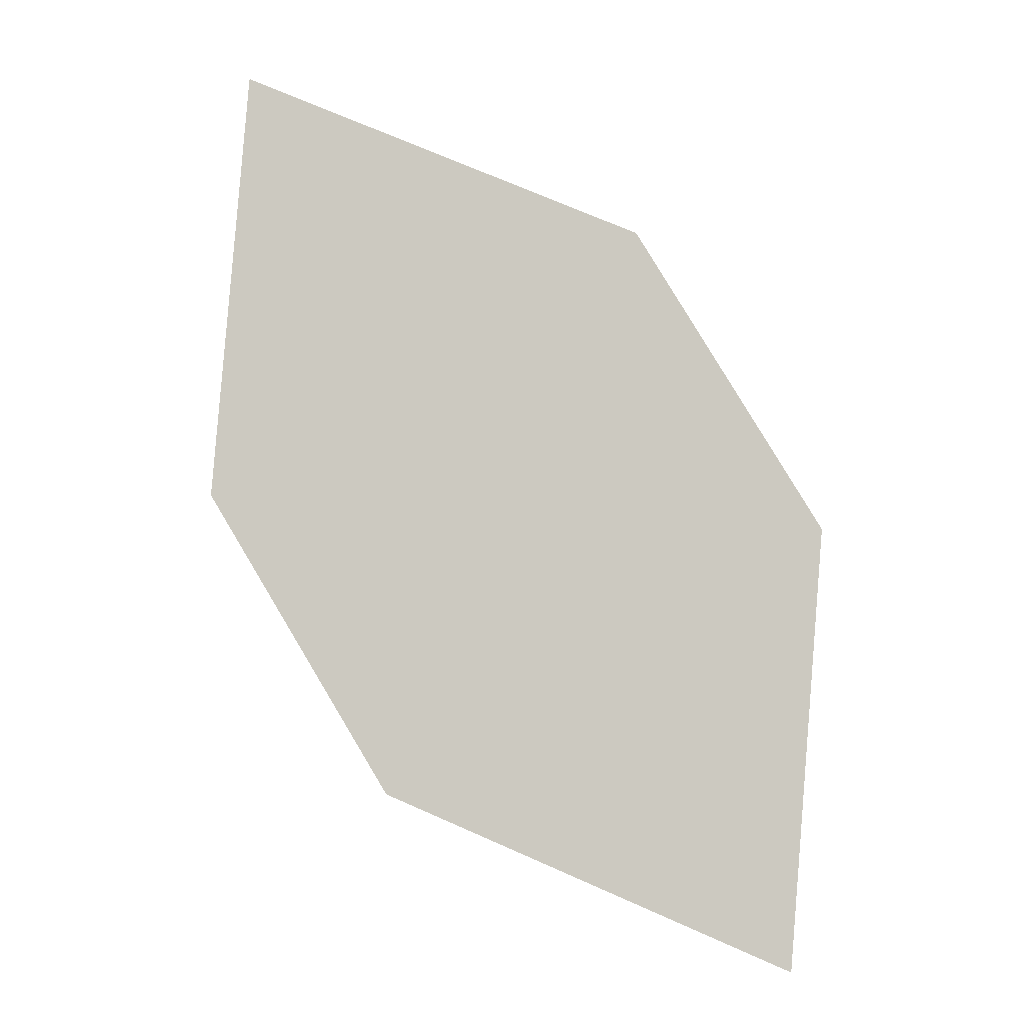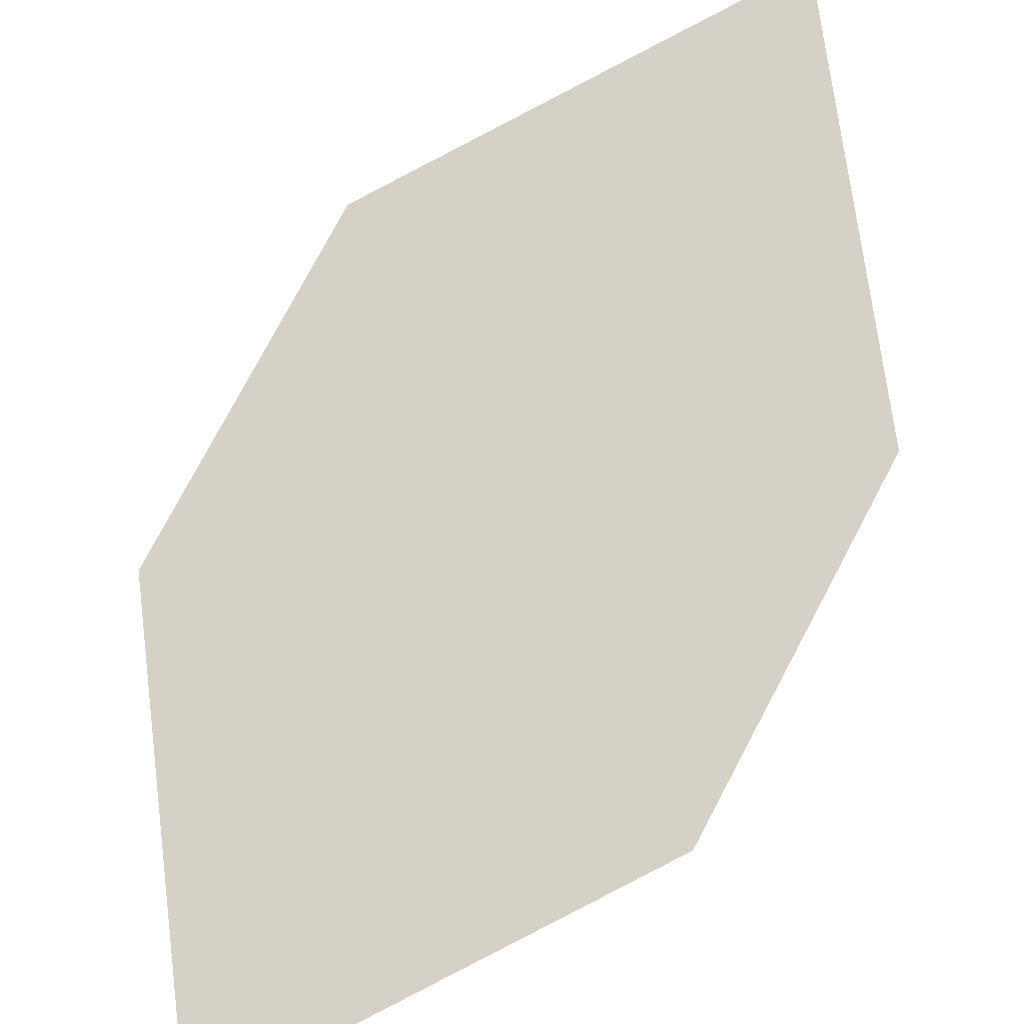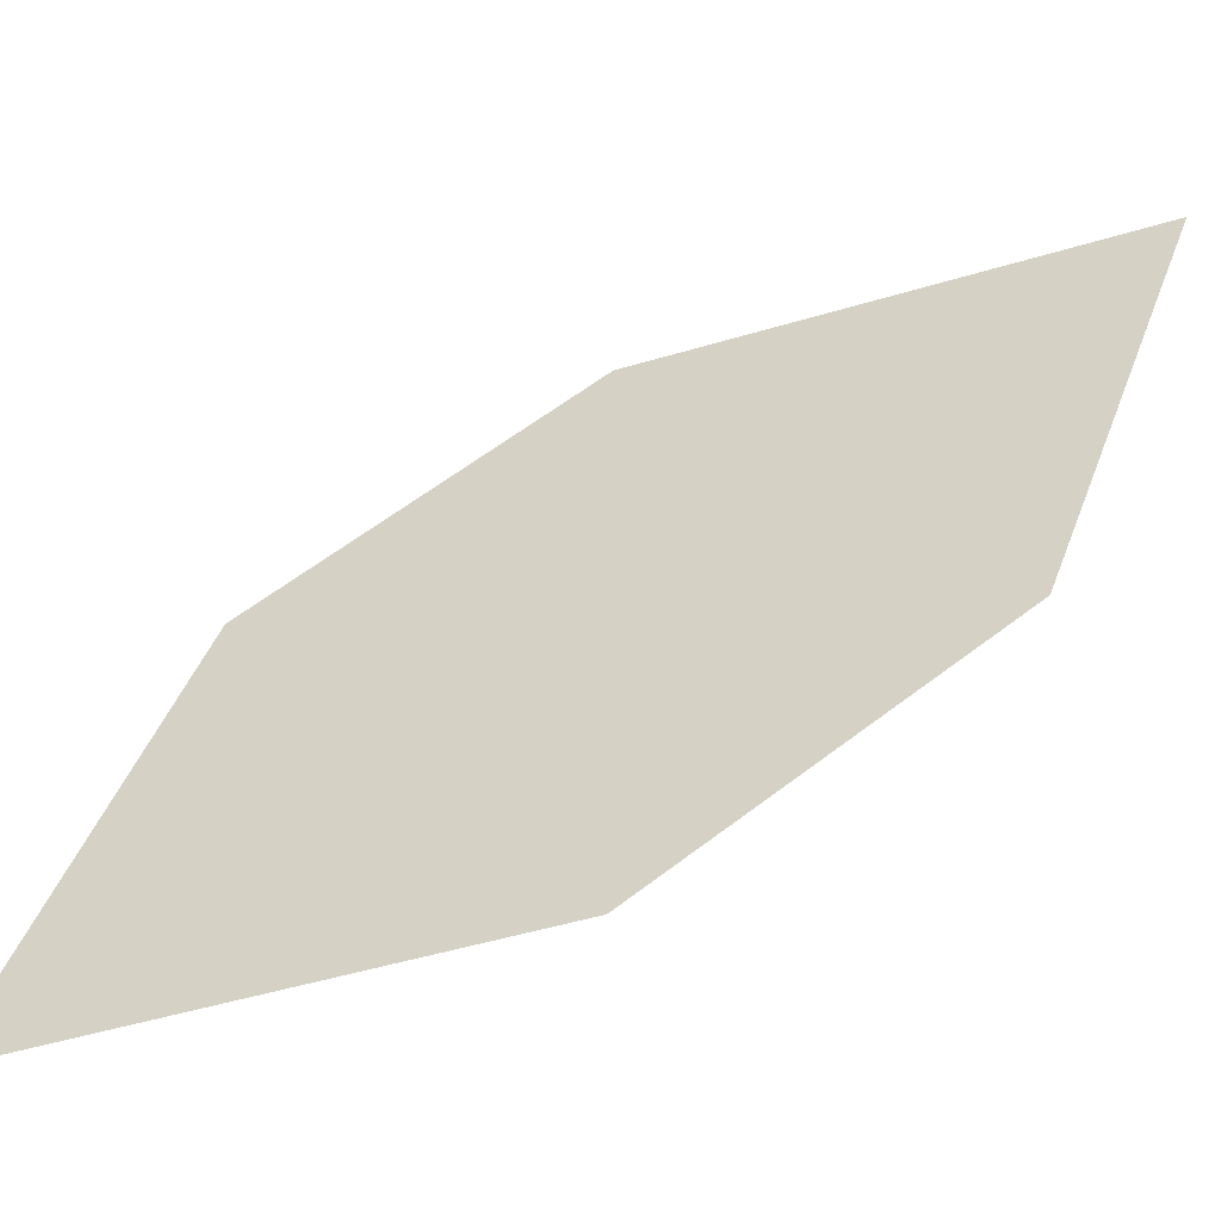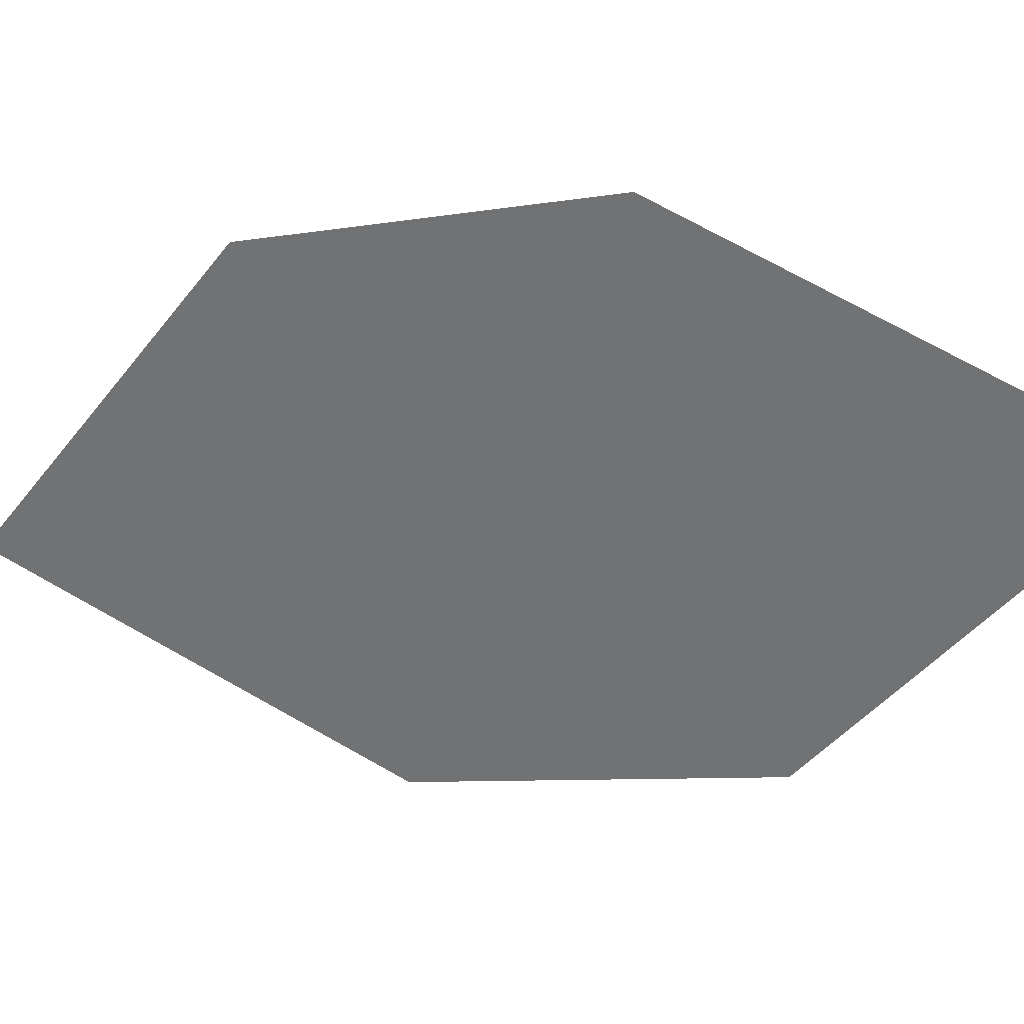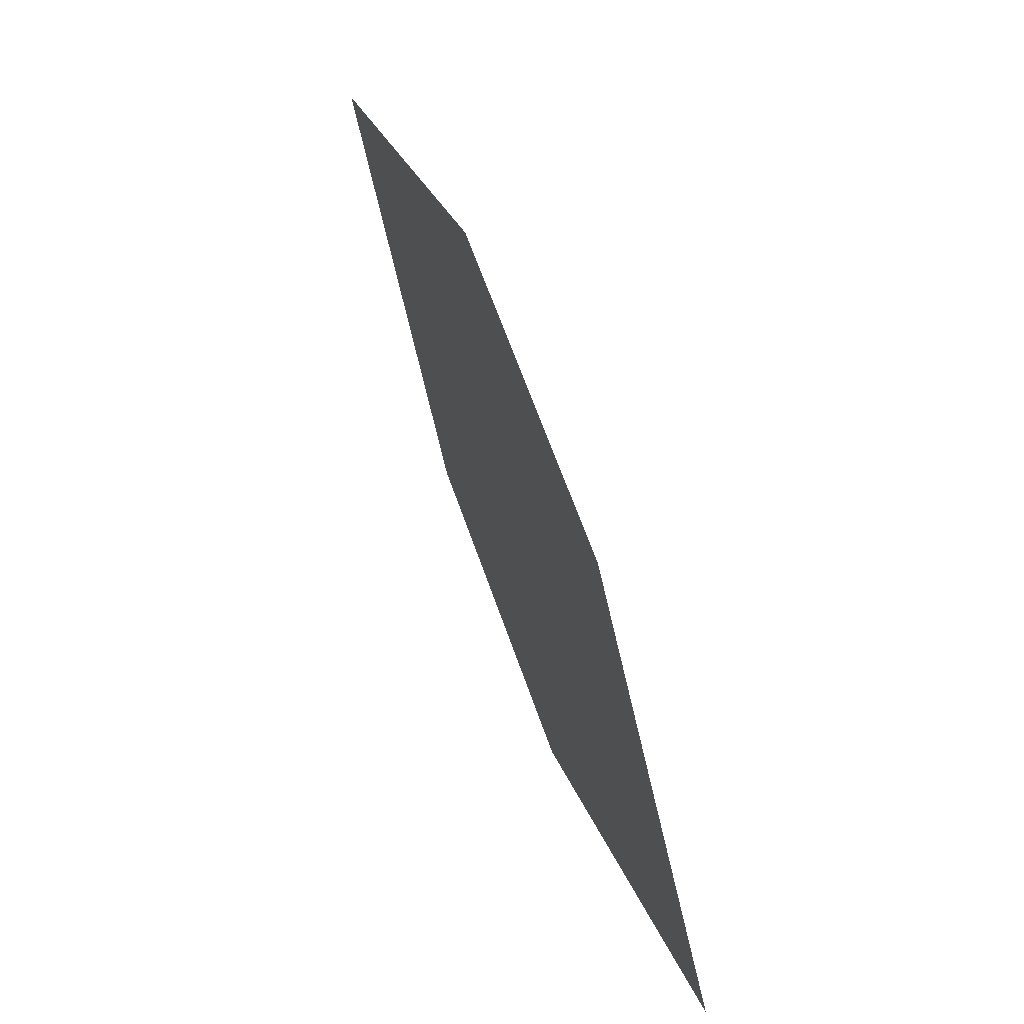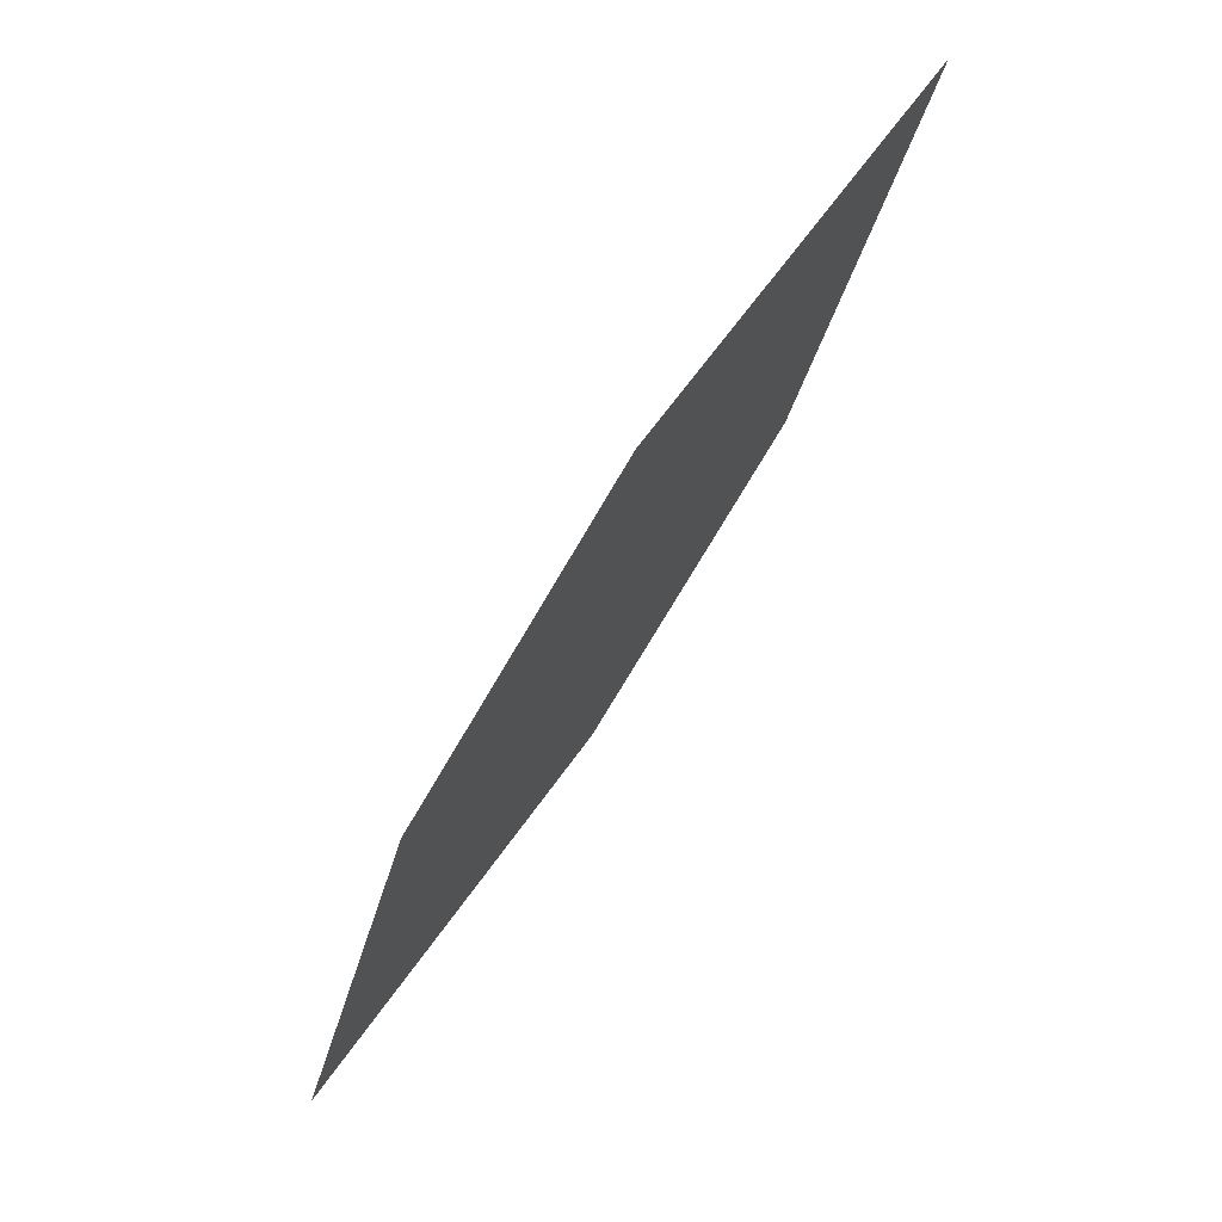
<metadata>
{"format":"obj","ext":"obj","renderer":"f3d","projection":"perspective","resolution":1024,"background":"white","views":[{"elev":13.4,"azim":-8.2,"up":"+Y"},{"elev":51.7,"azim":-119.1,"up":"+Z"},{"elev":20.9,"azim":-91.4,"up":"+Z"},{"elev":-63.7,"azim":136.4,"up":"+Z"},{"elev":-56.2,"azim":-96.5,"up":"+Y"},{"elev":39.0,"azim":106.7,"up":"+Y"}]}
</metadata>
<code>
o leaves.143
v -0.298 0.1178 1.083
v -0.2908 0.1729 1.065
v -0.349 0.1378 1.063
v -0.3636 0.2305 1.027
v -0.3709 0.1754 1.045
v -0.3127 0.2105 1.047
f 1 2 6 4
f 1 4 5 3

</code>
